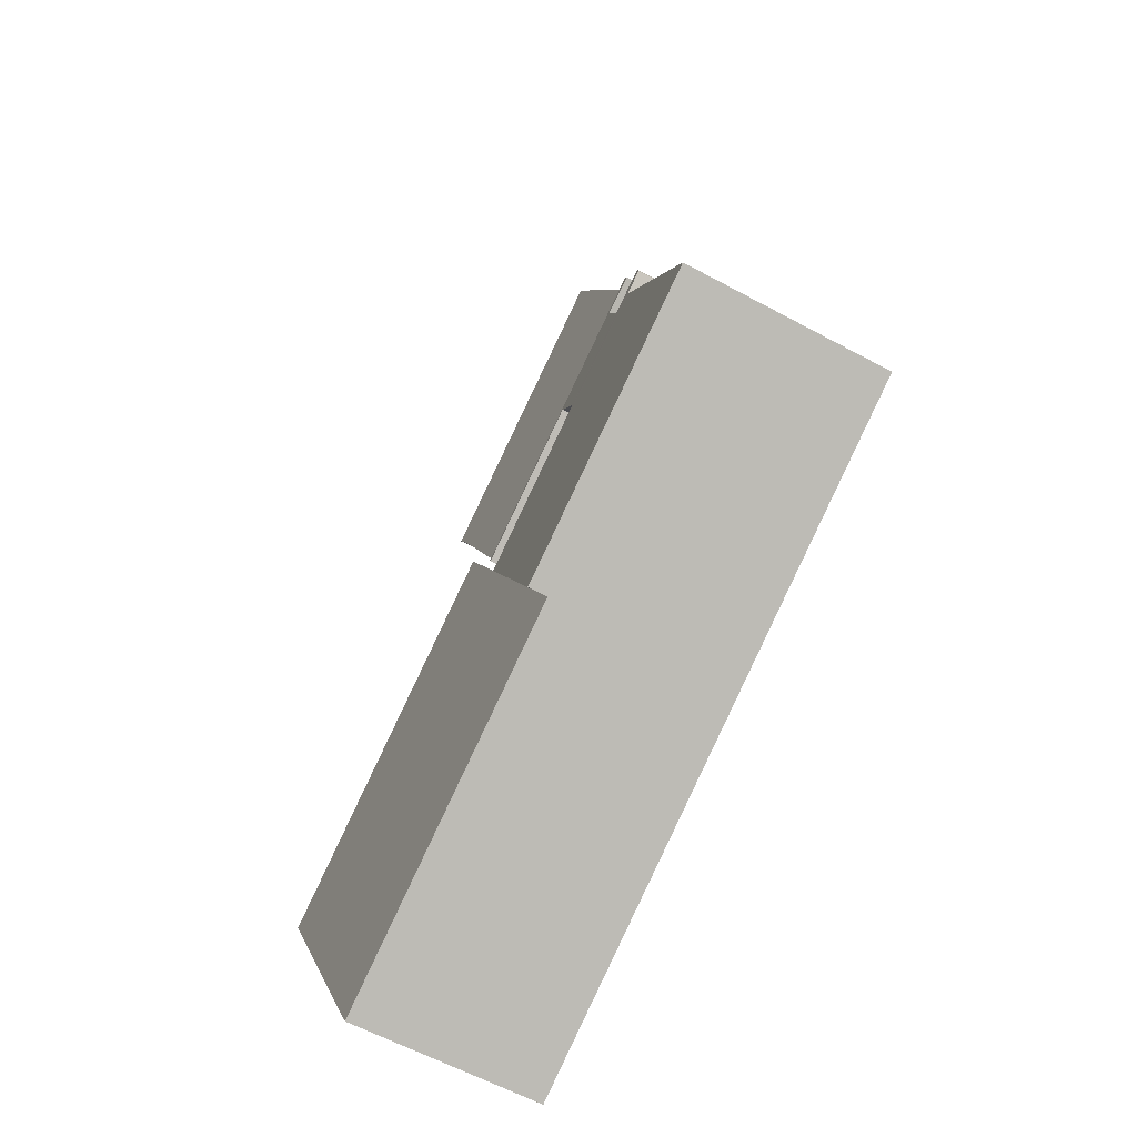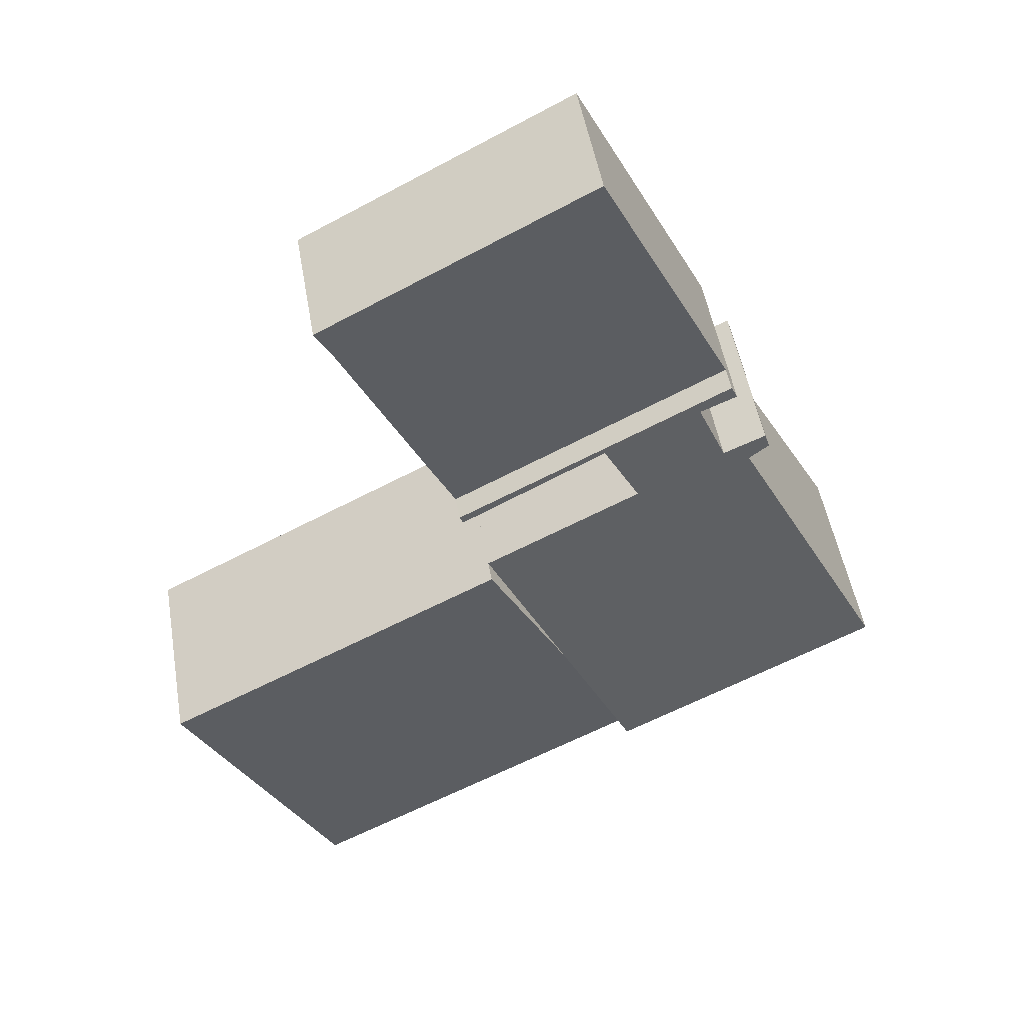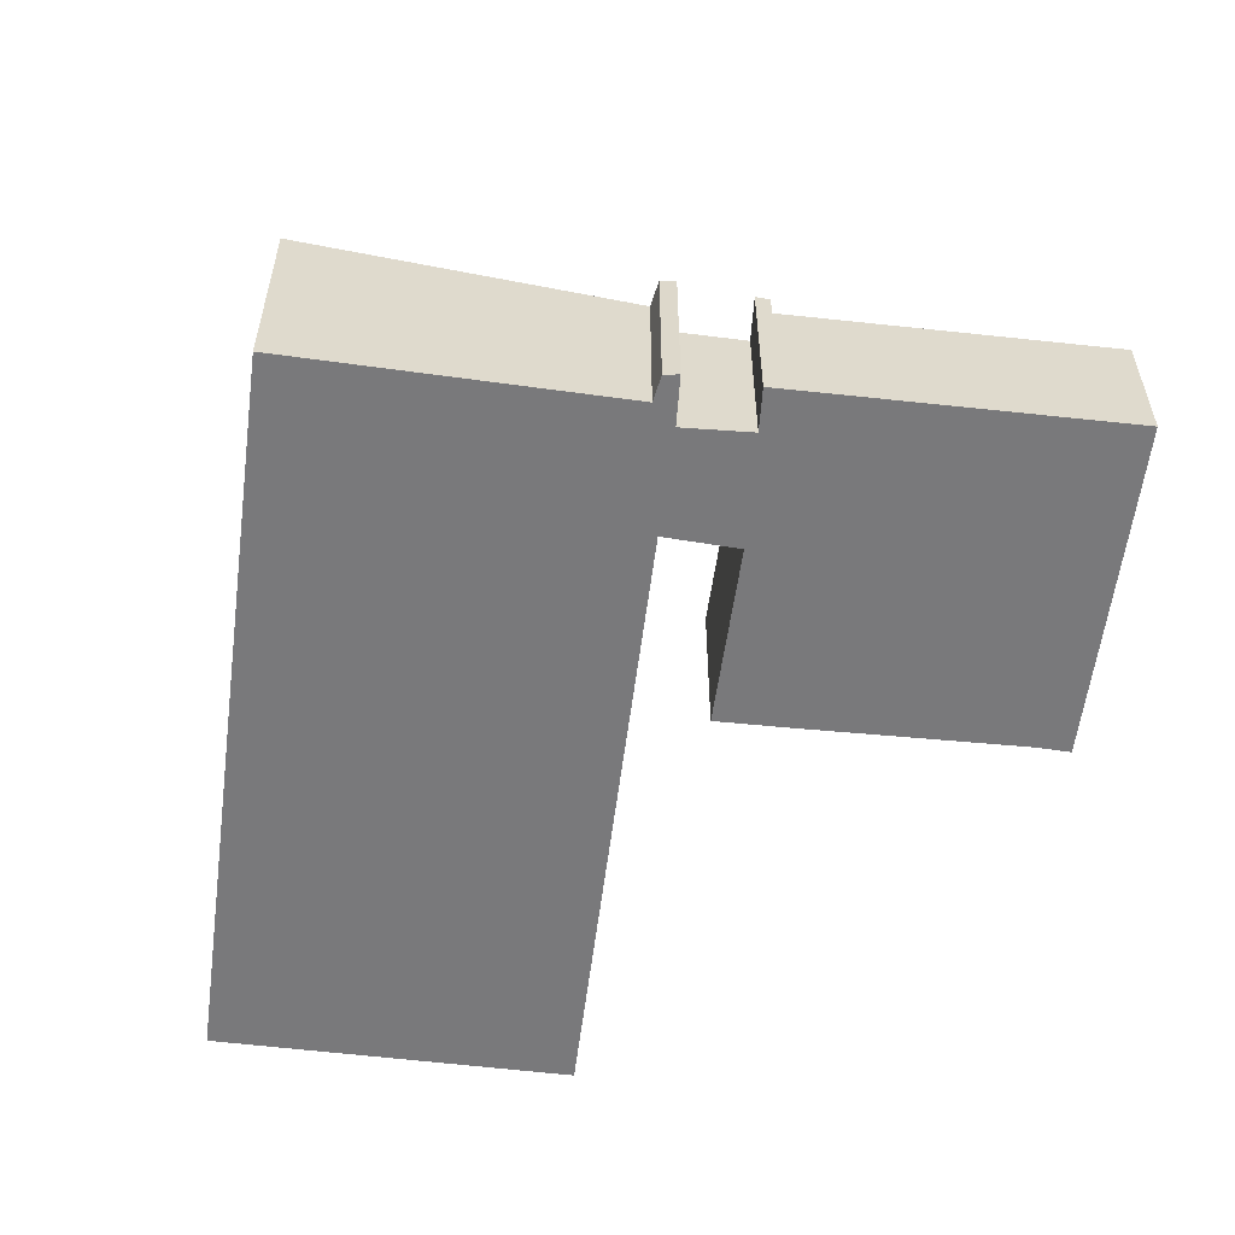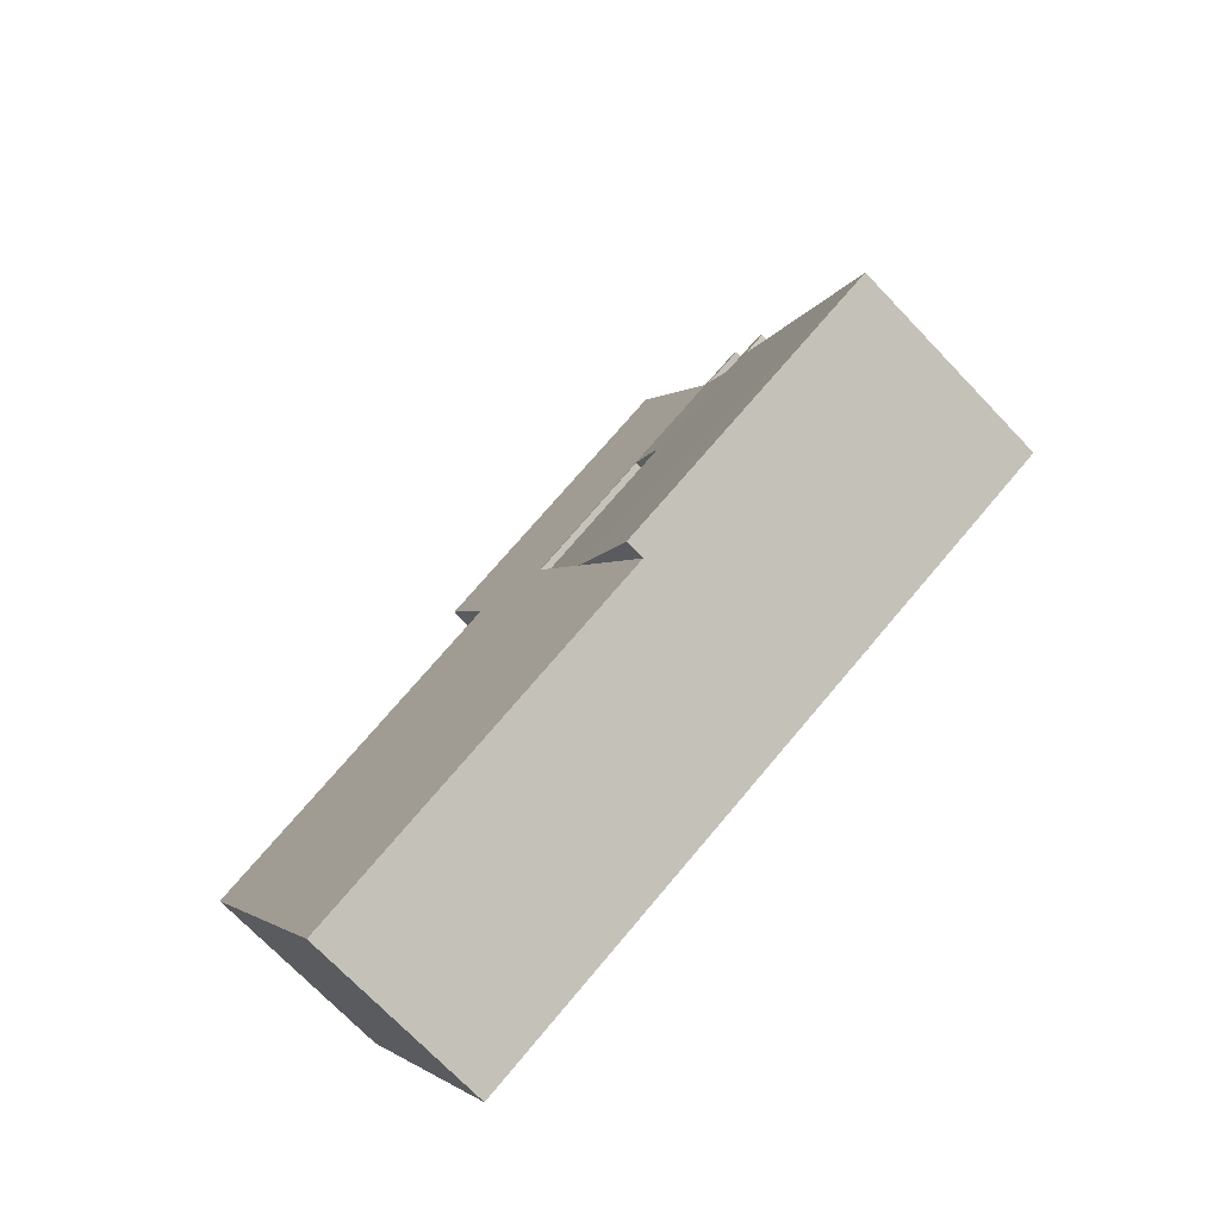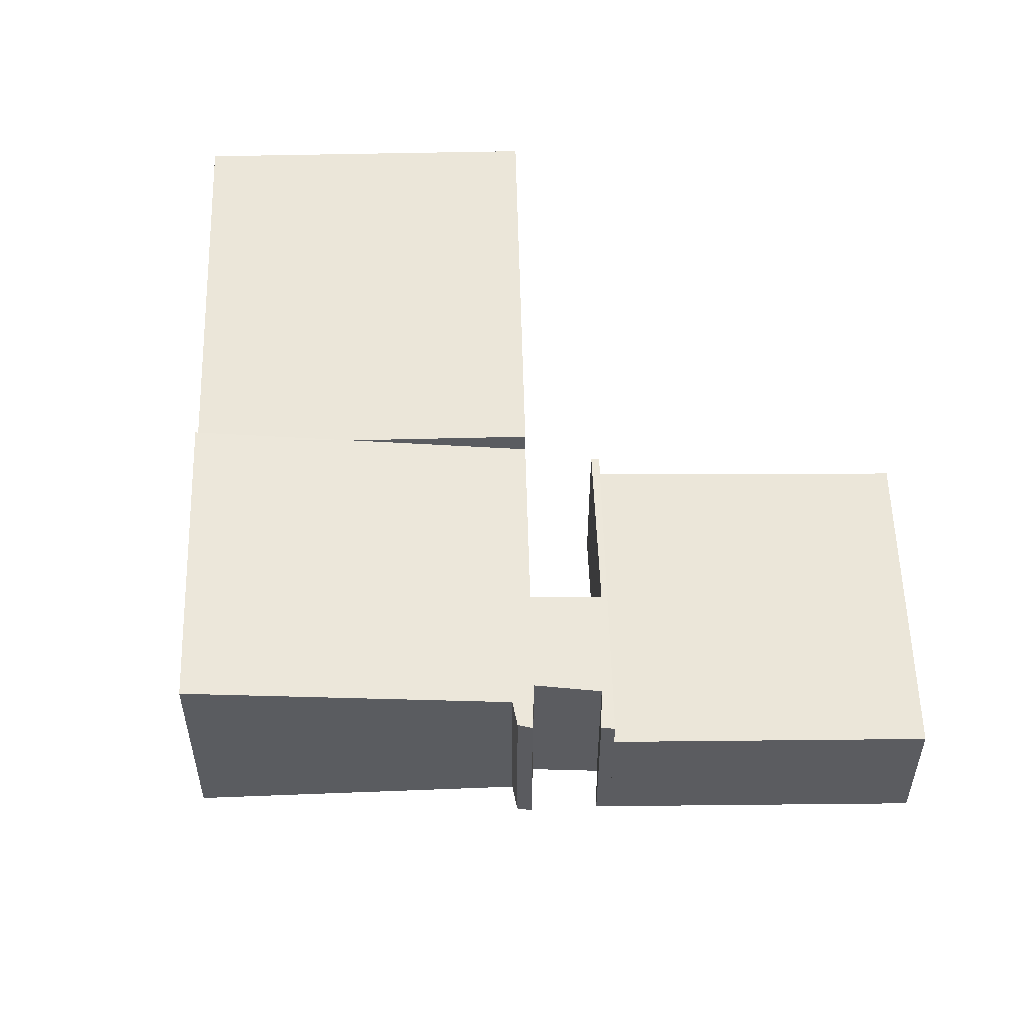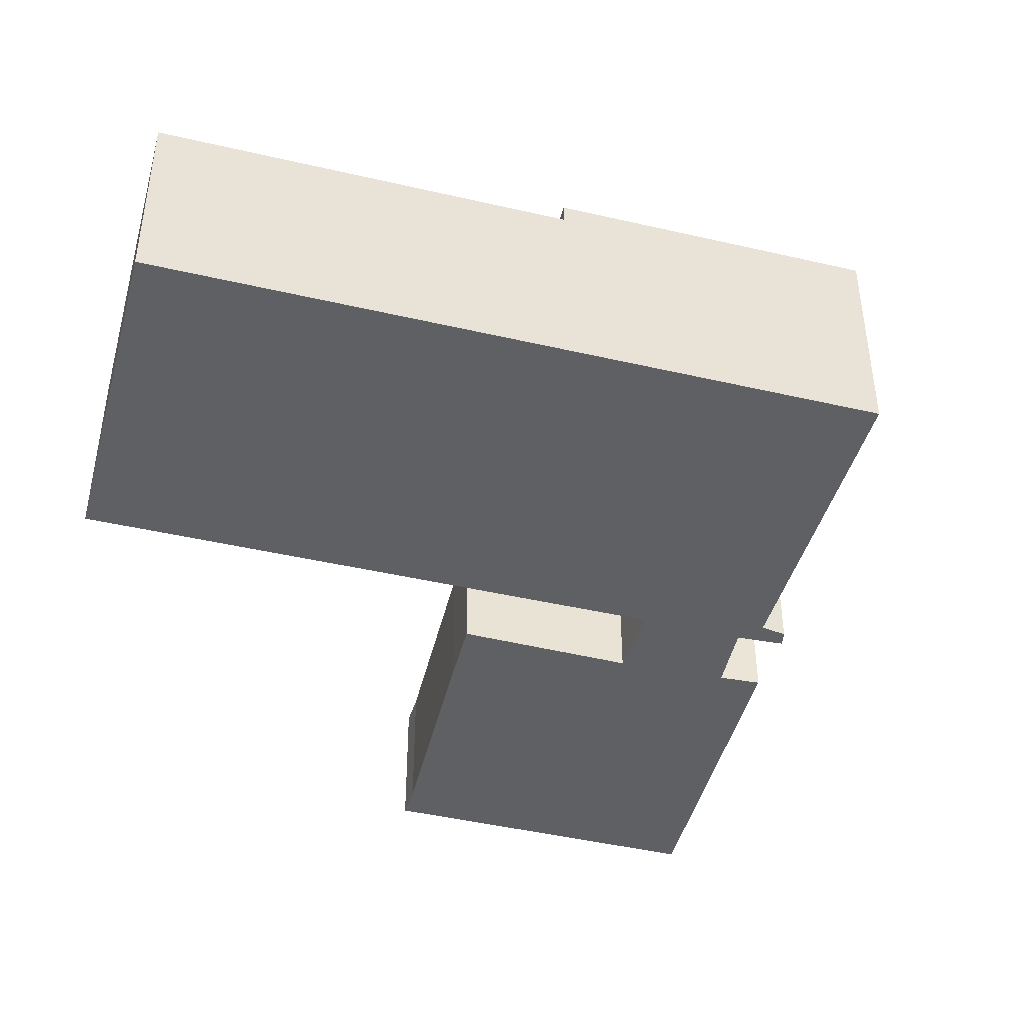
<metadata>
{"format":"obj","ext":"obj","renderer":"f3d","projection":"perspective","resolution":1024,"background":"white","views":[{"elev":-60.0,"azim":-119.1,"up":"+Z"},{"elev":50.0,"azim":170.2,"up":"+Z"},{"elev":-57.9,"azim":-69.7,"up":"+Y"},{"elev":-71.4,"azim":-136.4,"up":"+Z"},{"elev":55.5,"azim":-63.9,"up":"+Y"},{"elev":-44.6,"azim":-167.5,"up":"+Y"}]}
</metadata>
<code>
v  12.12 3.727 -6.353
v  8.284 3.727 3.017
v  15.13 3.727 -0.551
v  6.676 3.727 -0.059
v  5.264 3.727 -2.758
v  5.264 1.689e-16 -2.758
v  6.676 3.613e-18 -0.059
v  8.284 -1.847e-16 3.017
v  15.13 3.374e-17 -0.551
v  12.12 3.89e-16 -6.353
v  8.139 2.611 11.37
v  3.36 2.611 7.271
v  5.994 2.611 12.5
v  11.43 2.611 9.643
v  11.12 2.611 9.091
v  9.349 2.611 5.433
v  8.839 2.611 4.4
v  3.36 -4.452e-16 7.271
v  5.994 -7.654e-16 12.5
v  8.139 -6.963e-16 11.37
v  11.43 -5.905e-16 9.643
v  11.12 -5.567e-16 9.091
v  9.349 -3.327e-16 5.433
v  8.839 -2.694e-16 4.4
v  3.438 3.3 5.556
v  5.172 3.301 4.638
v  2.606 3.306 5.934
v  5.863 3.132 5.833
v  3.965 3.144 6.715
v  0 4.101 2.511e-16
v  5.264 4.101 -2.758
v  2.908 3.351 5.363
v  8.284 3.3 3.017
v  2.518 3.341 5.662
v  3.36 3.118 7.271
v  3.243 3.15 7.04
v  8.839 3.118 4.4
v  8.768 3.137 4.258
v  3.438 -3.402e-16 5.556
v  3.965 -4.112e-16 6.715
v  3.243 -4.311e-16 7.04
v  0 0 0
v  2.908 -3.284e-16 5.363
v  8.768 -2.607e-16 4.258
v  5.863 -3.572e-16 5.833
v  2.518 -3.467e-16 5.662
v  5.172 -2.84e-16 4.638
v  2.606 -3.634e-16 5.934
g defaultobject
f 1 2 3
f 2 1 4
f 4 1 5
f 6 4 5
f 4 6 2
f 2 6 7
f 2 7 8
f 8 3 2
f 3 8 9
f 9 1 3
f 1 9 10
f 10 5 1
f 5 10 6
f 7 9 8
f 9 7 6
f 9 6 10
f 11 12 13
f 12 11 14
f 12 14 15
f 12 15 16
f 12 16 17
f 18 13 12
f 13 18 19
f 19 11 13
f 11 19 14
f 14 19 20
f 14 20 21
f 21 15 14
f 15 21 22
f 22 16 15
f 16 22 23
f 16 23 17
f 17 23 24
f 24 12 17
f 12 24 18
f 20 22 21
f 22 20 23
f 23 20 19
f 23 19 18
f 23 18 24
f 25 26 27
f 26 25 28
f 28 25 29
f 30 4 31
f 4 30 32
f 4 32 33
f 33 32 34
f 33 34 27
f 33 27 26
f 35 29 36
f 29 35 28
f 28 35 37
f 37 38 28
f 39 29 25
f 29 39 40
f 41 35 36
f 35 41 18
f 42 32 30
f 32 42 43
f 29 41 36
f 41 29 40
f 44 28 38
f 28 44 45
f 6 30 31
f 30 6 42
f 43 34 32
f 34 43 46
f 18 37 35
f 37 18 24
f 47 33 26
f 33 47 8
f 48 25 27
f 25 48 39
f 37 44 38
f 44 37 24
f 28 47 26
f 47 28 45
f 8 4 33
f 4 8 31
f 31 8 7
f 31 7 6
f 46 27 34
f 27 46 48
f 7 42 6
f 42 7 43
f 43 7 8
f 43 8 46
f 46 8 48
f 48 8 47
f 48 47 39
f 39 47 45
f 39 45 40
f 24 45 44
f 40 18 41
f 18 40 45
f 18 45 24

</code>
